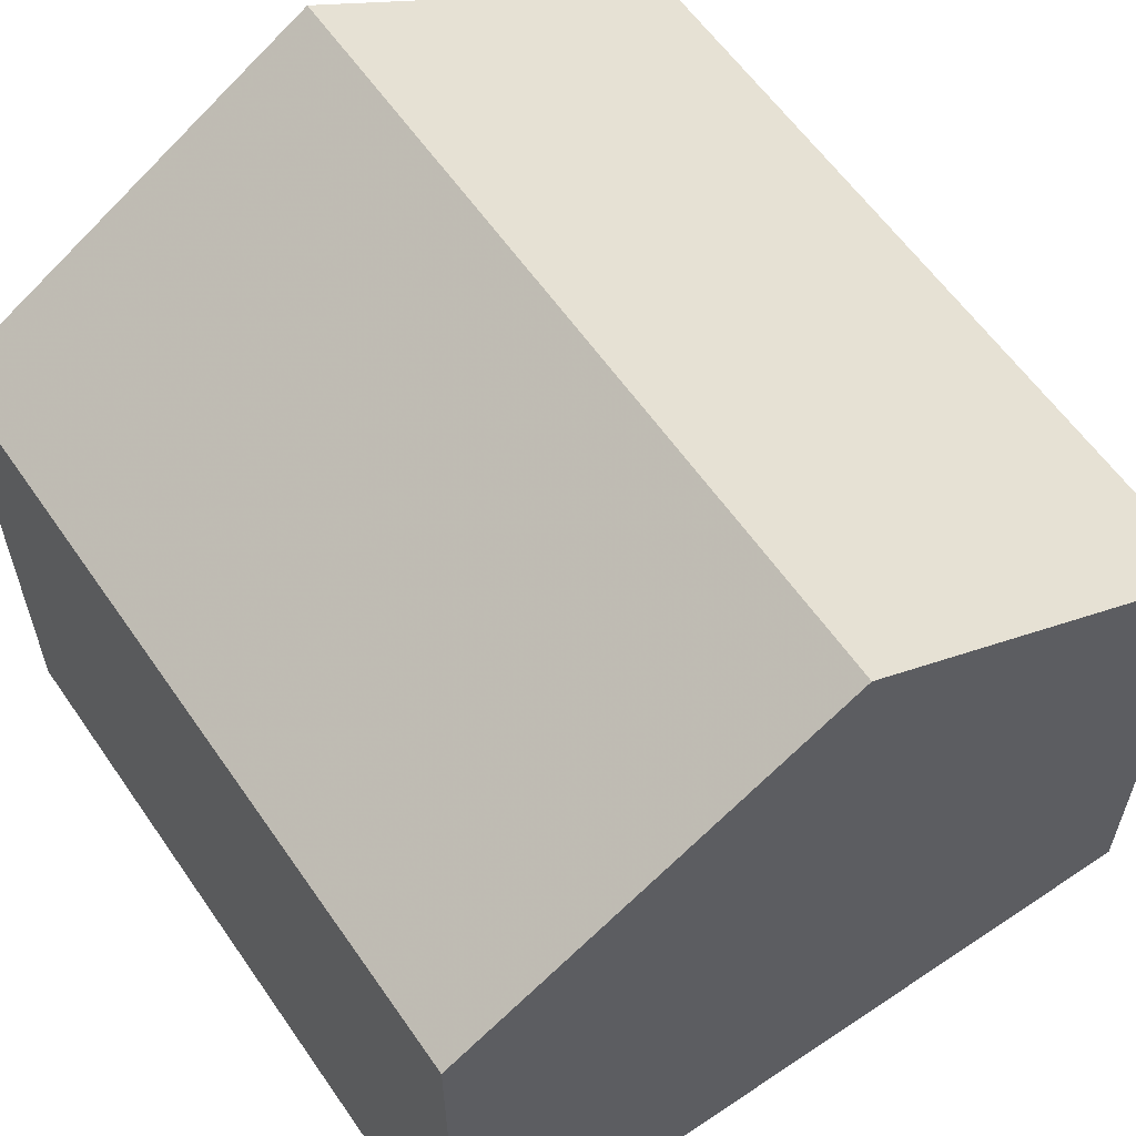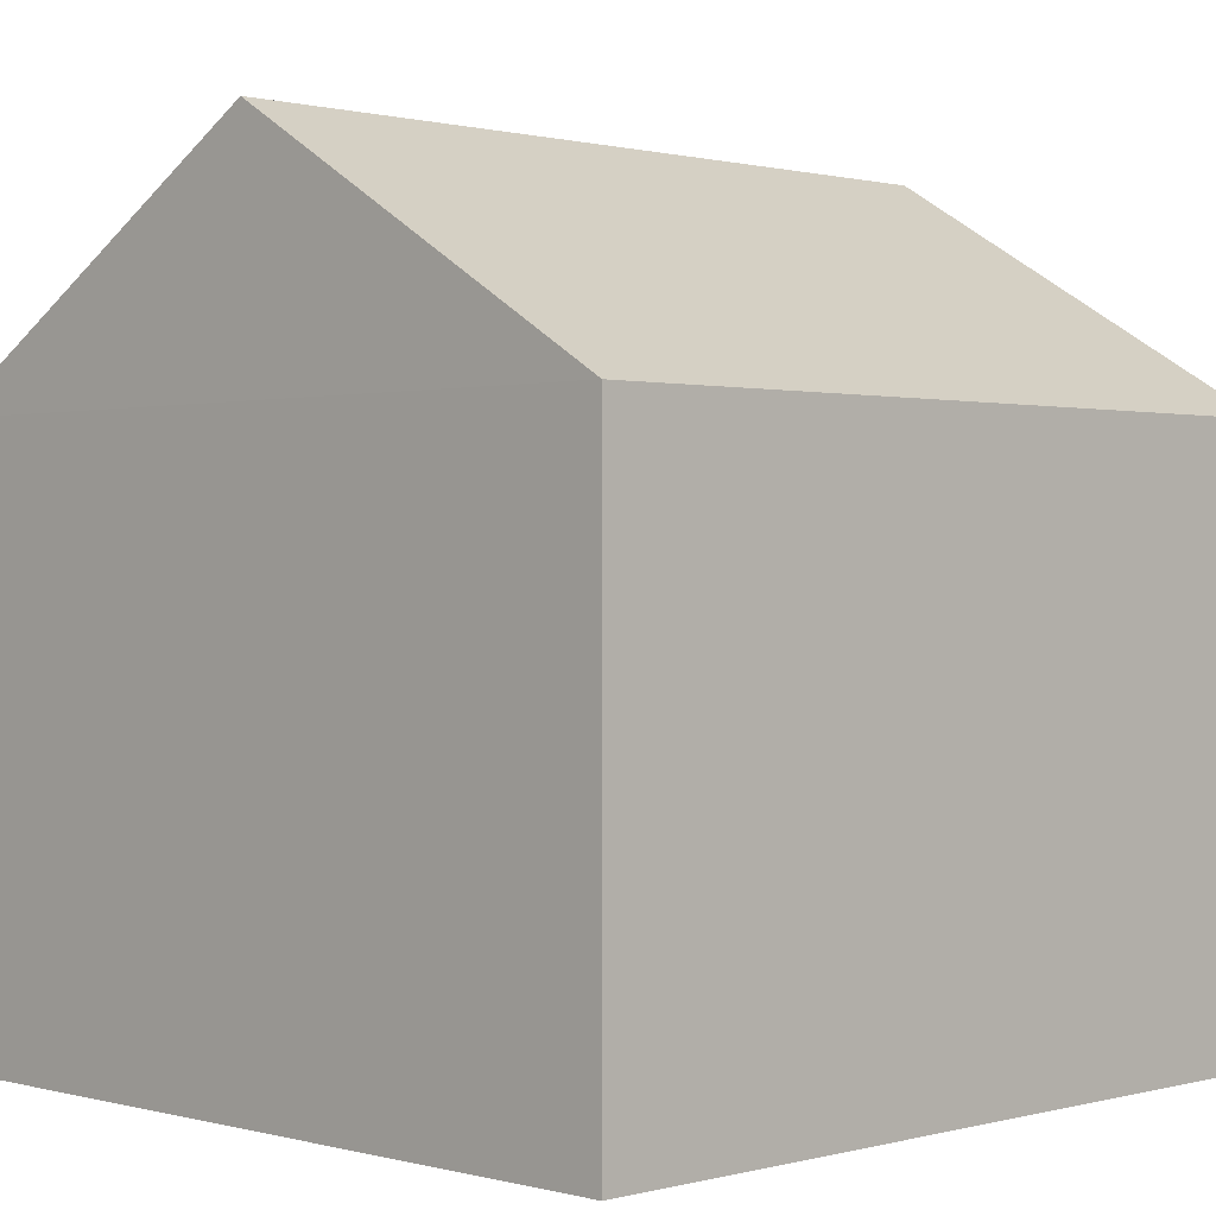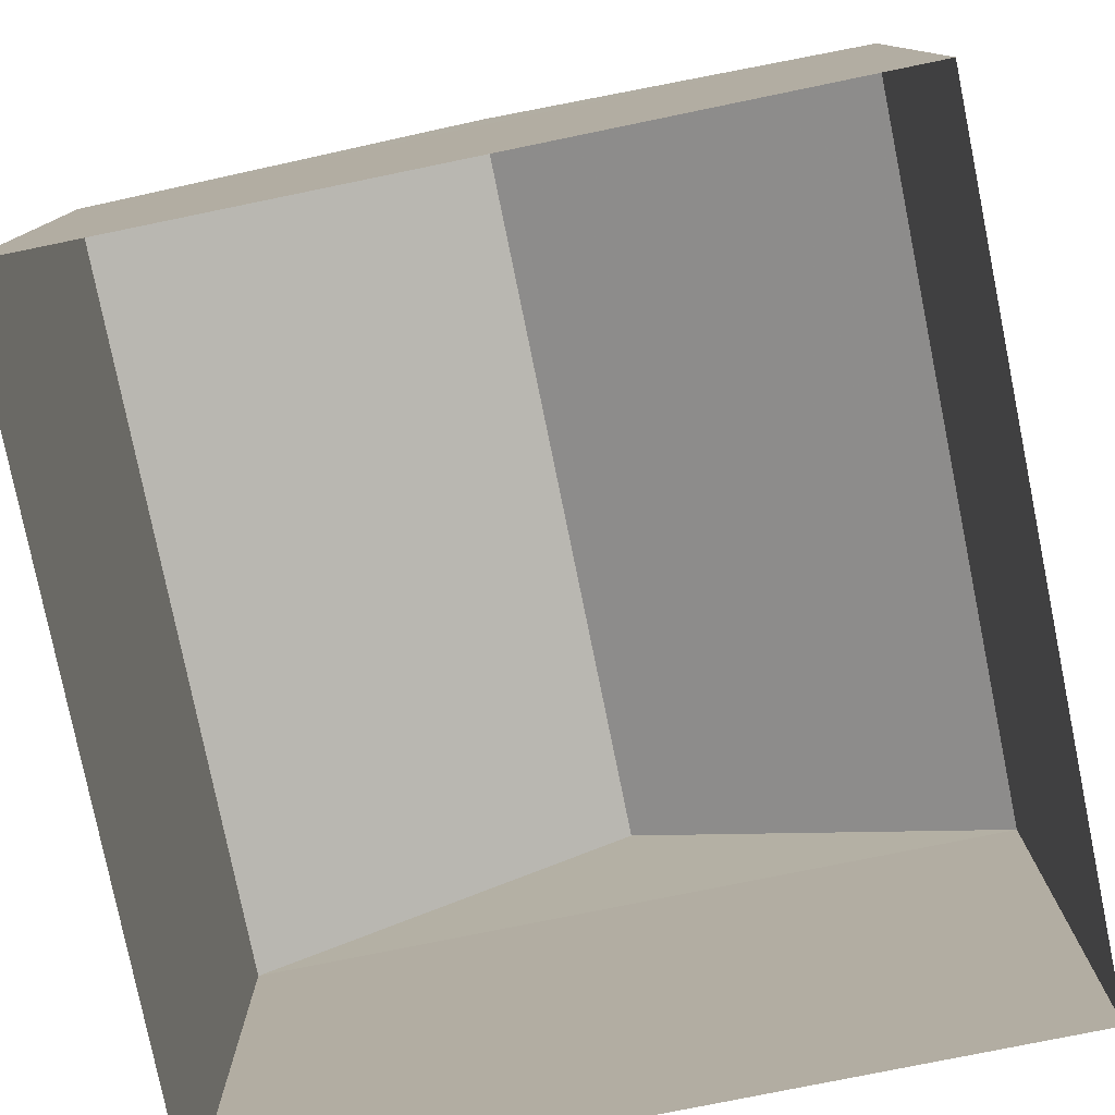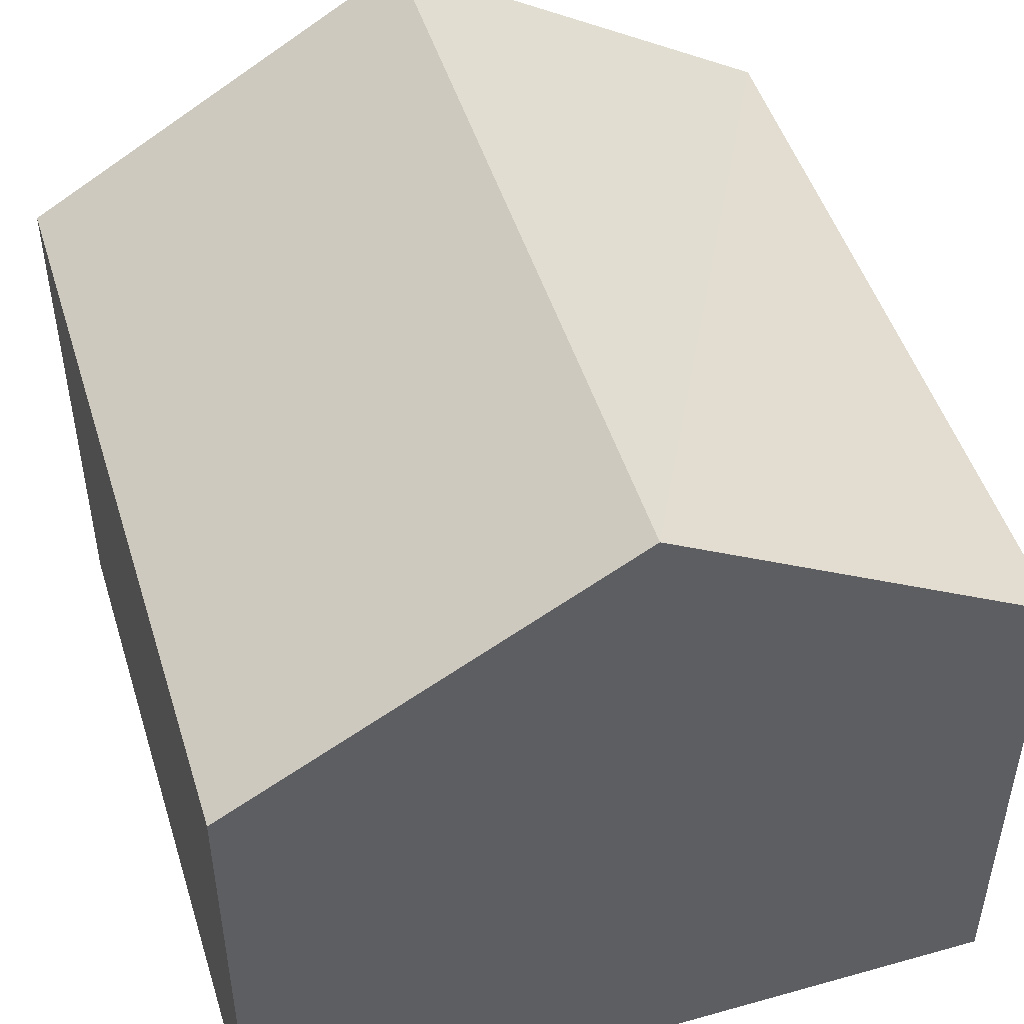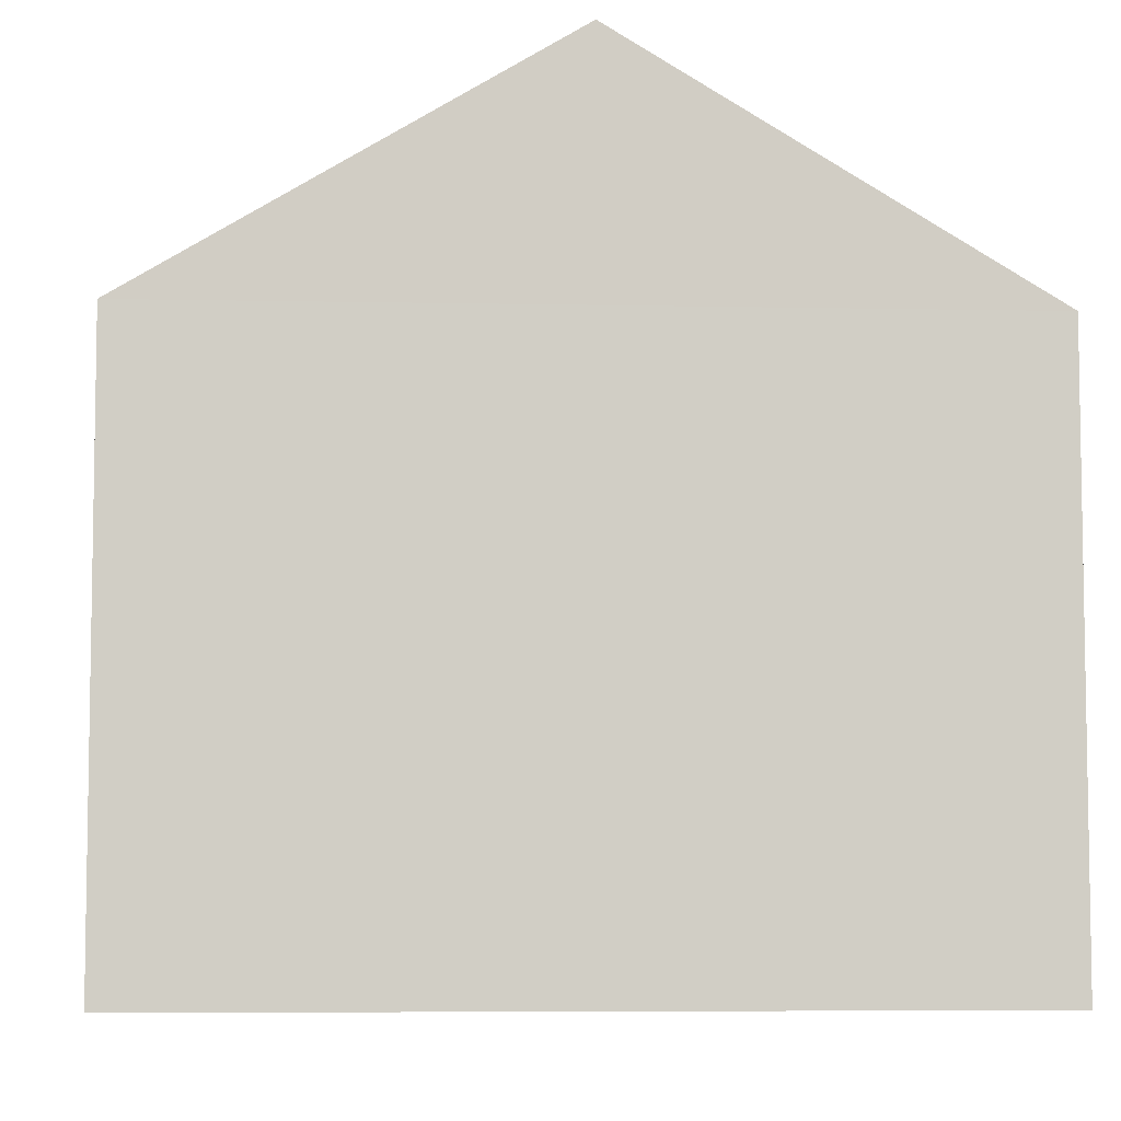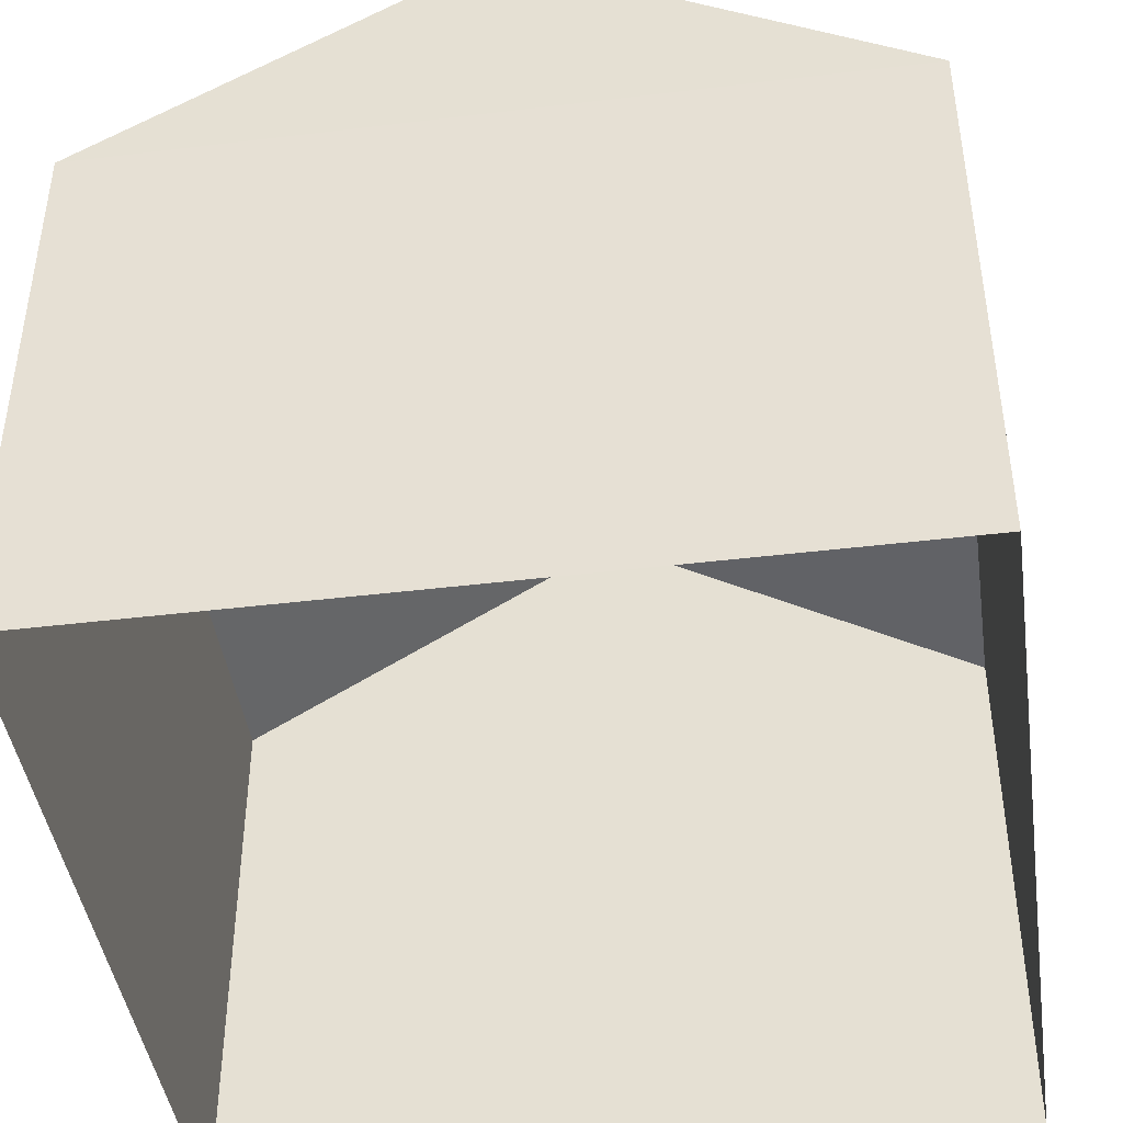
<metadata>
{"format":"obj","ext":"obj","renderer":"f3d","projection":"perspective","resolution":1024,"background":"white","views":[{"elev":59.8,"azim":-125.5,"up":"+Z"},{"elev":0.7,"azim":134.1,"up":"+Z"},{"elev":-78.9,"azim":-79.4,"up":"+Z"},{"elev":48.9,"azim":-108.1,"up":"+Z"},{"elev":-6.3,"azim":-94.8,"up":"+Z"},{"elev":-43.5,"azim":97.4,"up":"+Z"}]}
</metadata>
<code>
v -3.728e+05 -1.045e+05 27.19
v -3.727e+05 -1.045e+05 27.19
v -3.727e+05 -1.045e+05 27.19
v -3.728e+05 -1.045e+05 27.19
v -3.728e+05 -1.045e+05 34.28
v -3.727e+05 -1.045e+05 32.18
v -3.727e+05 -1.045e+05 34.28
v -3.728e+05 -1.045e+05 32.18
v -3.728e+05 -1.045e+05 32.18
v -3.727e+05 -1.045e+05 32.18
f 1 2 3
f 4 1 3
f 5 6 7
f 5 8 6
f 7 9 5
f 7 10 9
f 3 2 6
f 6 10 7
f 6 2 10
f 9 1 8
f 9 8 5
f 1 4 8
f 10 2 1
f 9 10 1
f 6 4 3
f 6 8 4

</code>
